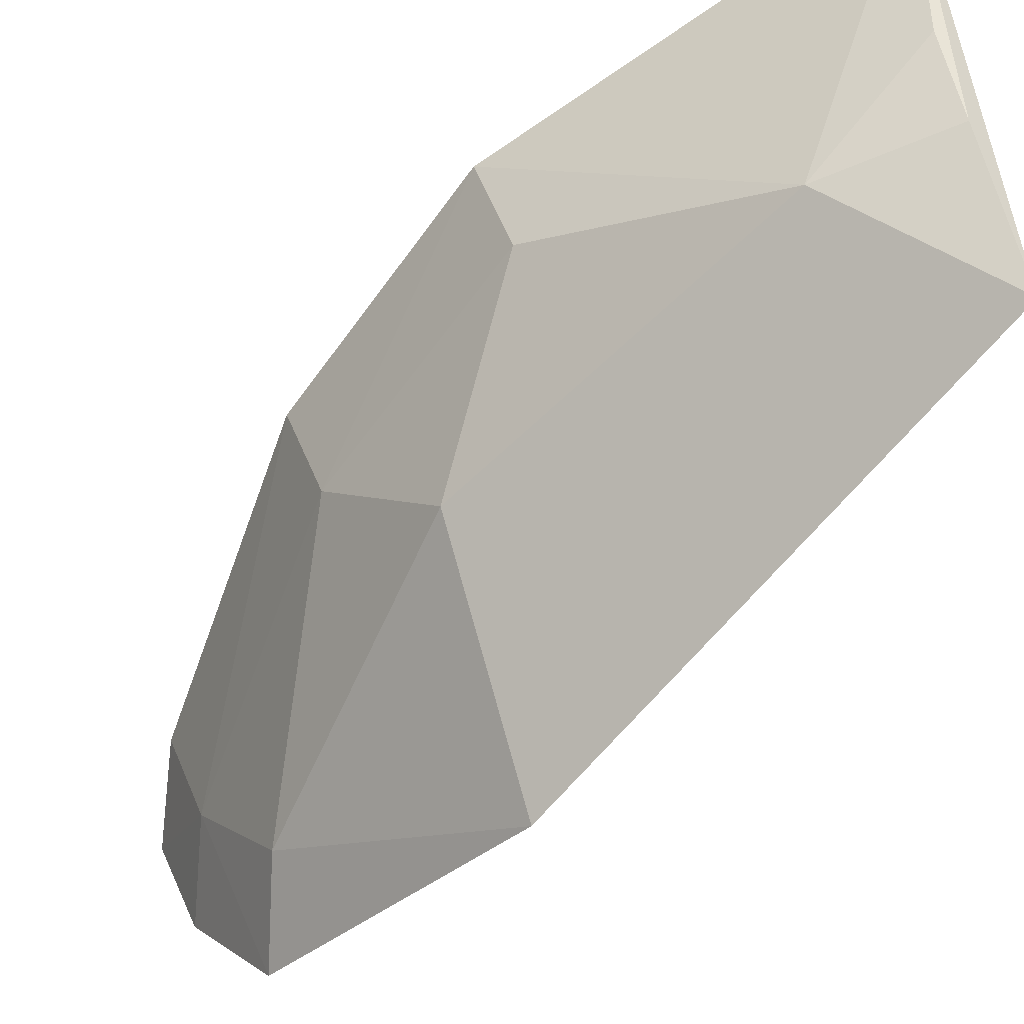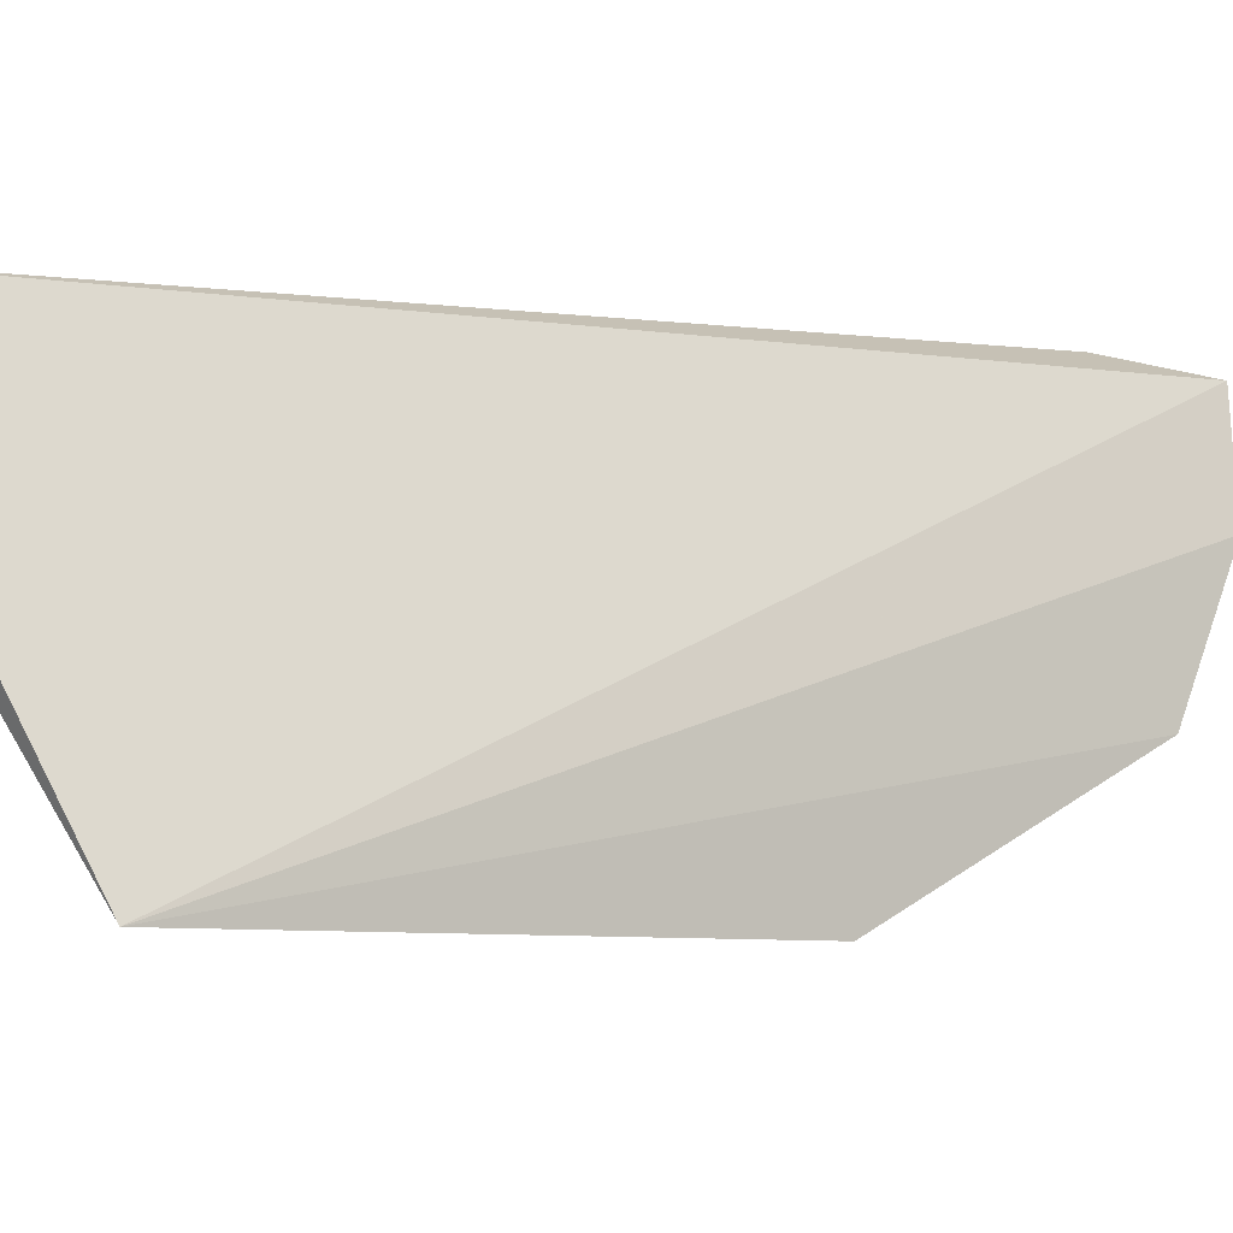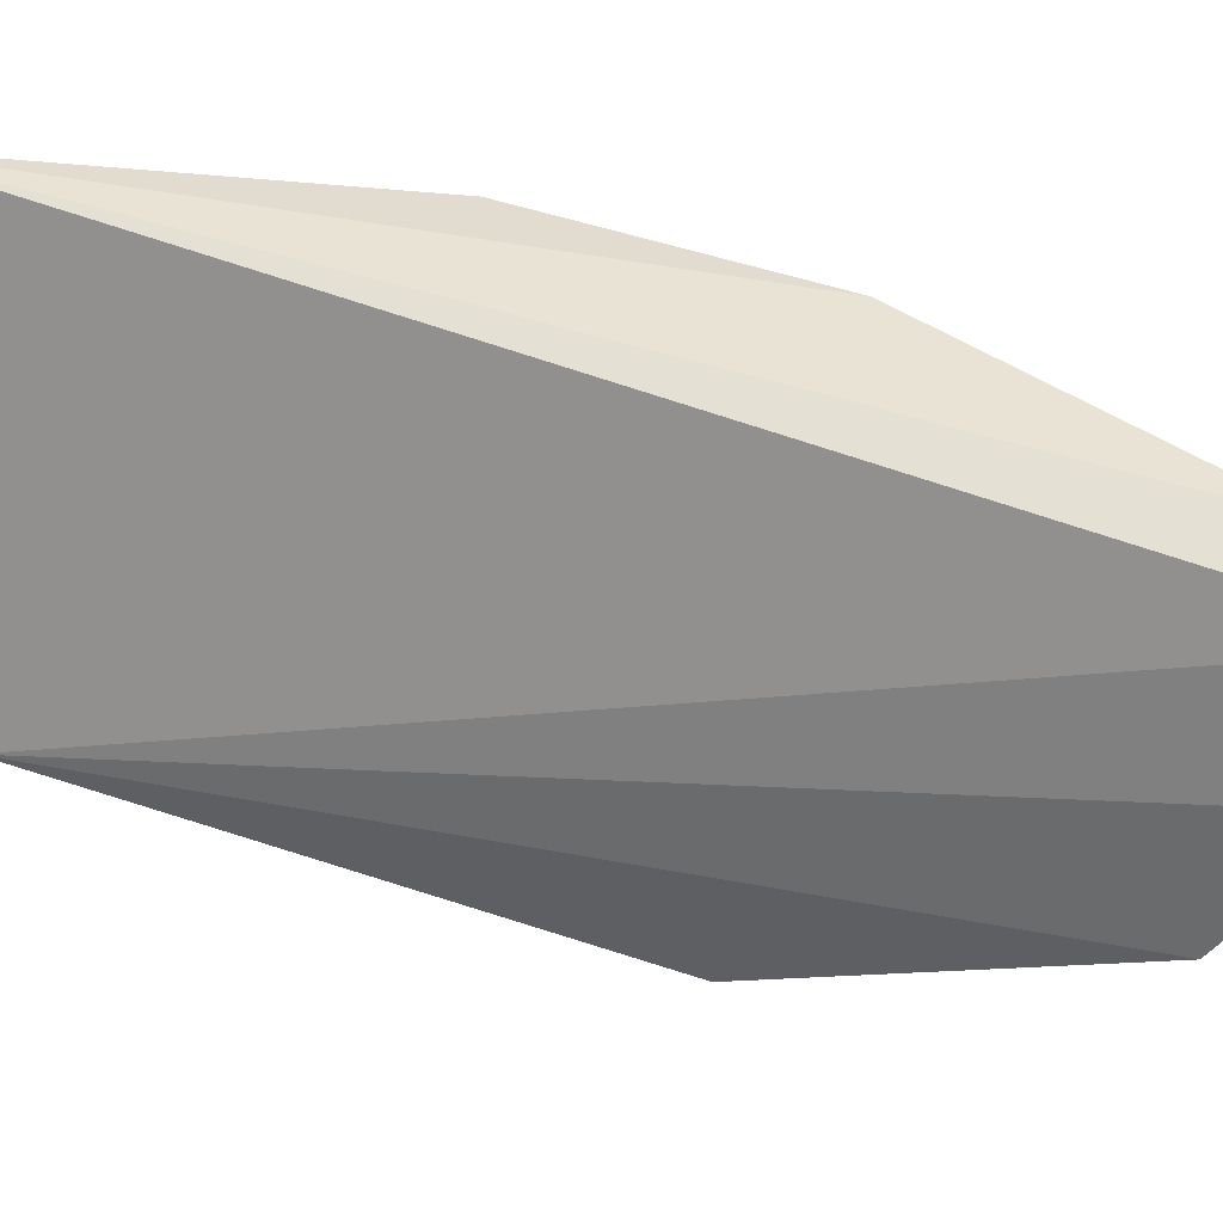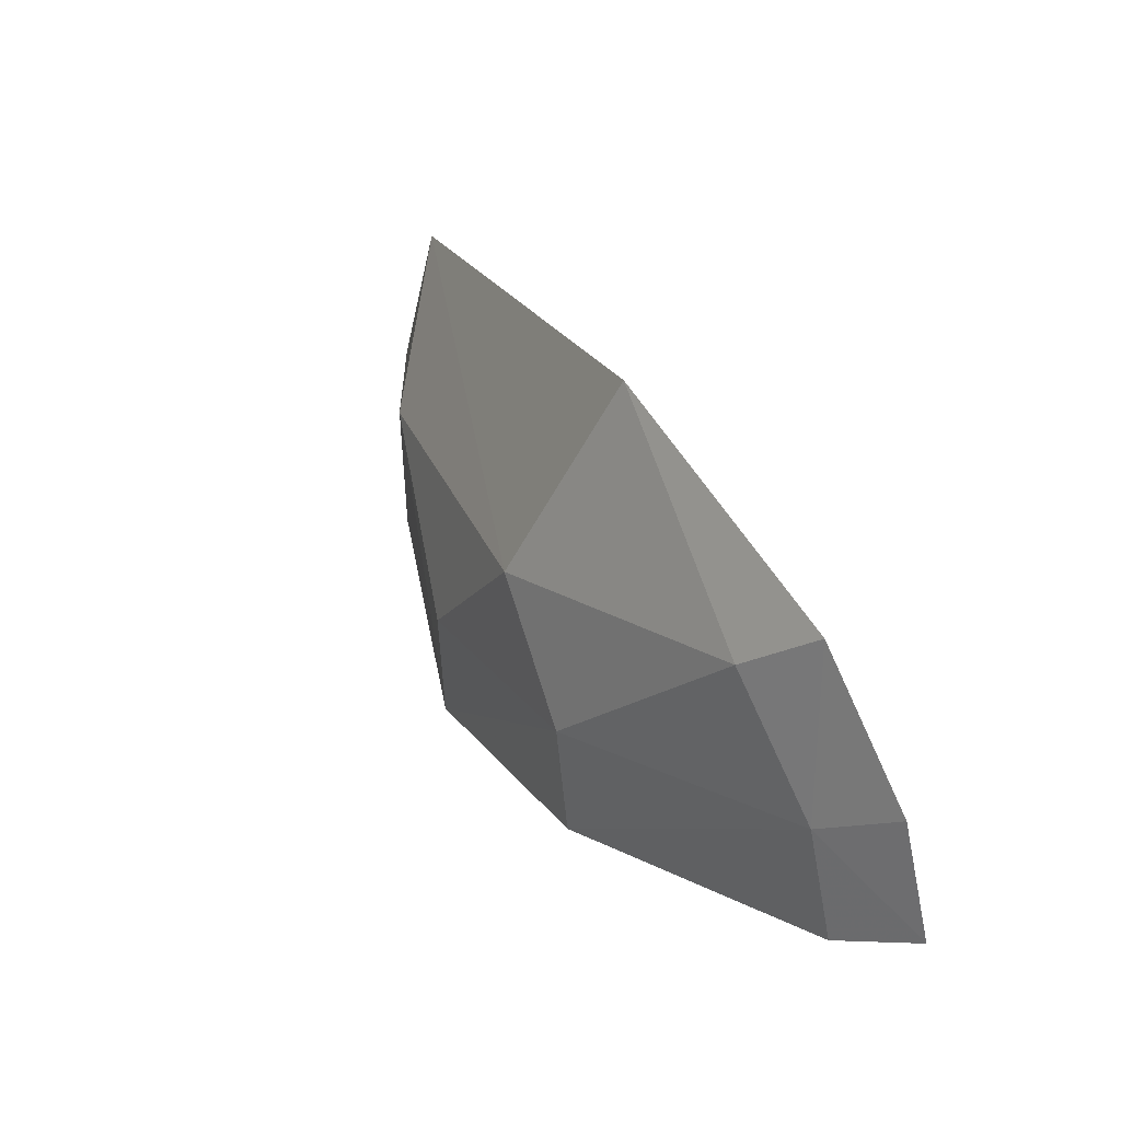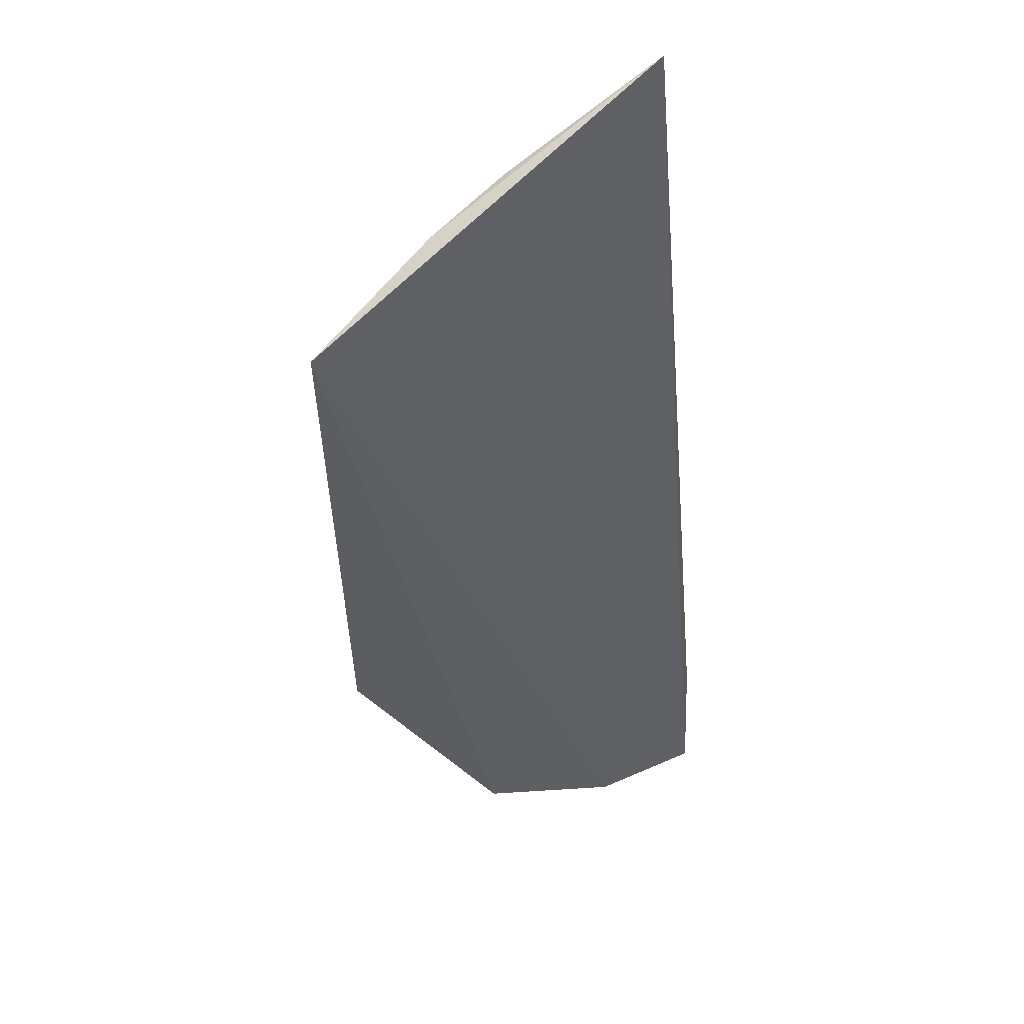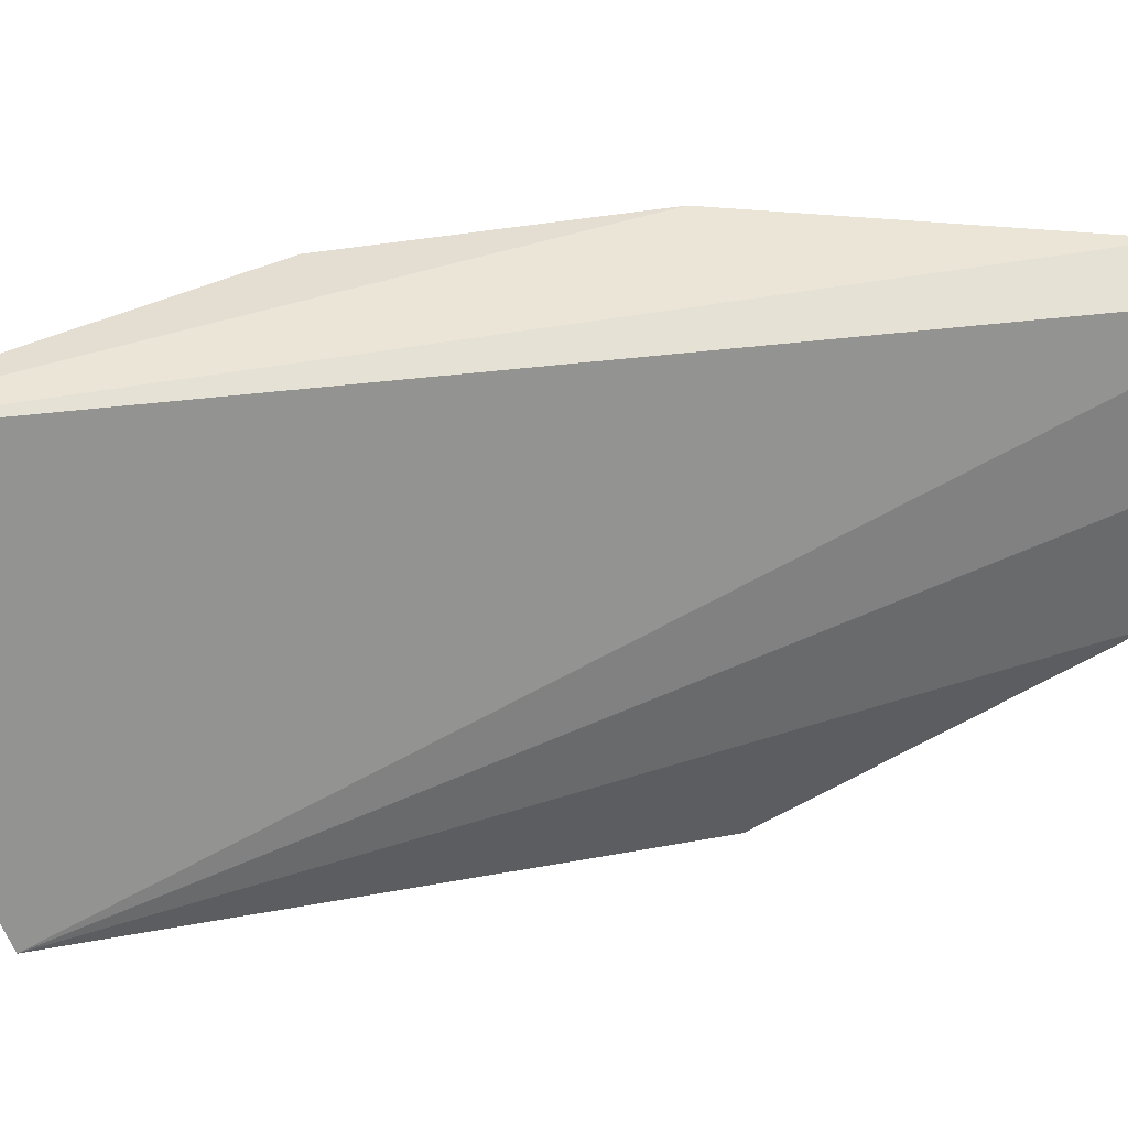
<metadata>
{"format":"obj","ext":"obj","renderer":"f3d","projection":"perspective","resolution":1024,"background":"white","views":[{"elev":-62.6,"azim":-66.8,"up":"+Y"},{"elev":1.1,"azim":26.6,"up":"+Y"},{"elev":43.8,"azim":82.1,"up":"+Y"},{"elev":-51.4,"azim":22.2,"up":"+Z"},{"elev":78.6,"azim":77.0,"up":"+Z"},{"elev":47.5,"azim":48.6,"up":"+Y"}]}
</metadata>
<code>
v -0.05023 -0.08645 -0.369
v -0.008542 -0.06241 -0.4633
v -0.01082 -0.05003 -0.4671
v -0.07245 -0.04547 -0.3662
v -0.05975 -0.05938 -0.4083
v -0.02427 -0.09135 -0.4219
v -0.06021 -0.07242 -0.3828
v -0.04812 -0.04769 -0.436
v -0.01048 -0.07785 -0.4533
v -0.06499 -0.06341 -0.369
v -0.06373 -0.04797 -0.4104
v -0.04534 -0.07256 -0.4211
v -0.01825 -0.05964 -0.4582
v -0.02066 -0.04778 -0.4615
v -0.06009 -0.07224 -0.369
v -0.04473 -0.05922 -0.4333
v -0.02026 -0.07394 -0.4486
f 1 2 3
f 1 3 4
f 9 2 1
f 9 1 6
f 10 4 7
f 11 7 4
f 11 5 7
f 11 4 8
f 12 6 1
f 12 1 7
f 12 7 5
f 13 3 2
f 13 2 9
f 14 8 4
f 14 4 3
f 14 13 8
f 14 3 13
f 15 10 7
f 15 7 1
f 15 1 4
f 15 4 10
f 16 11 8
f 16 5 11
f 16 12 5
f 16 8 13
f 17 9 6
f 17 6 12
f 17 12 16
f 17 16 13
f 17 13 9

</code>
